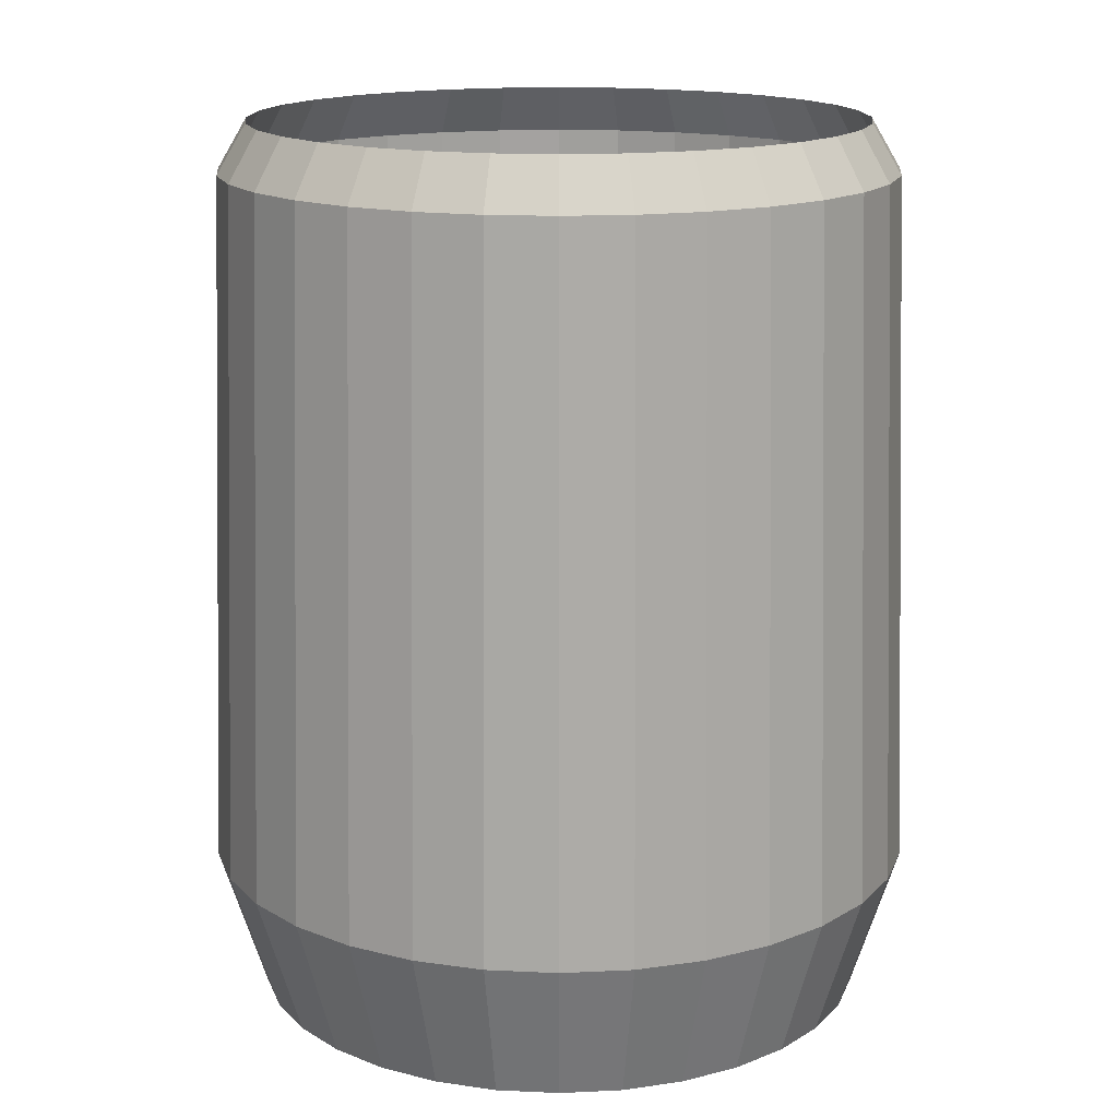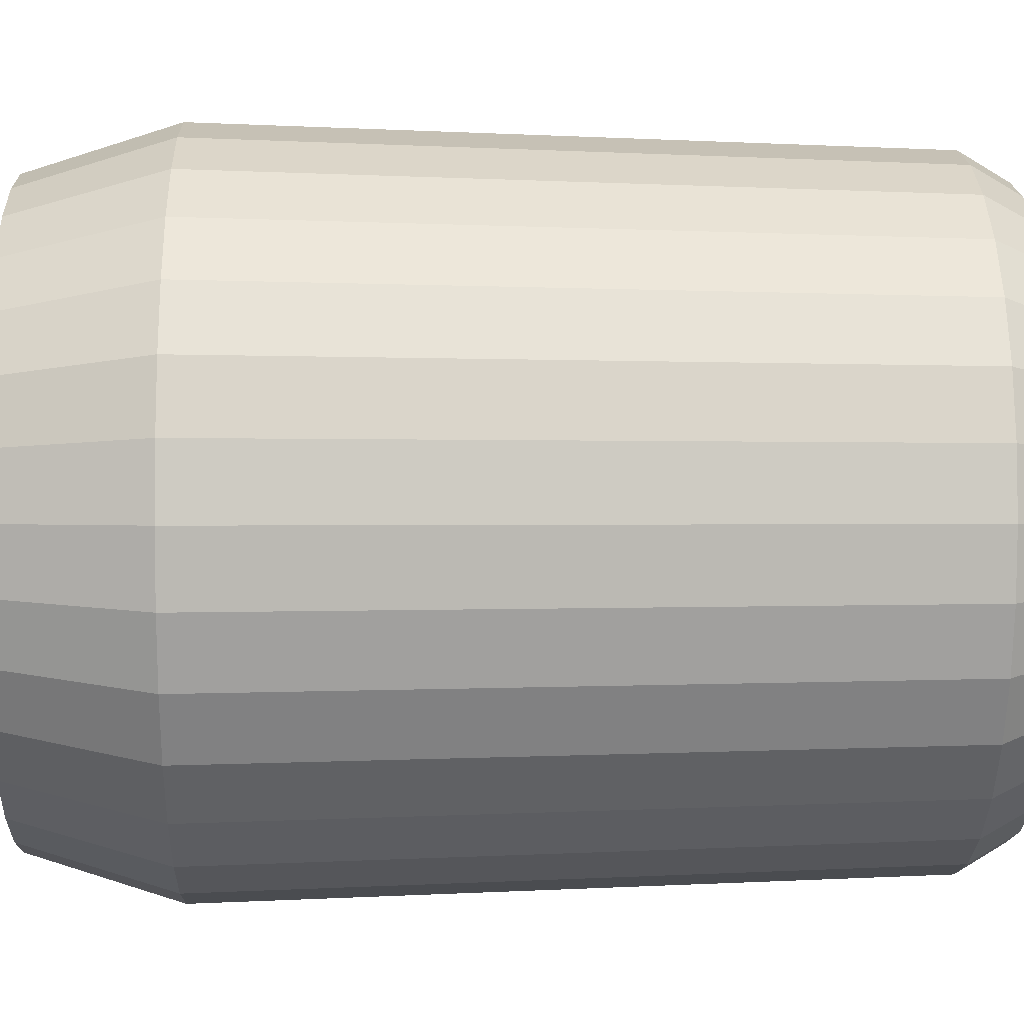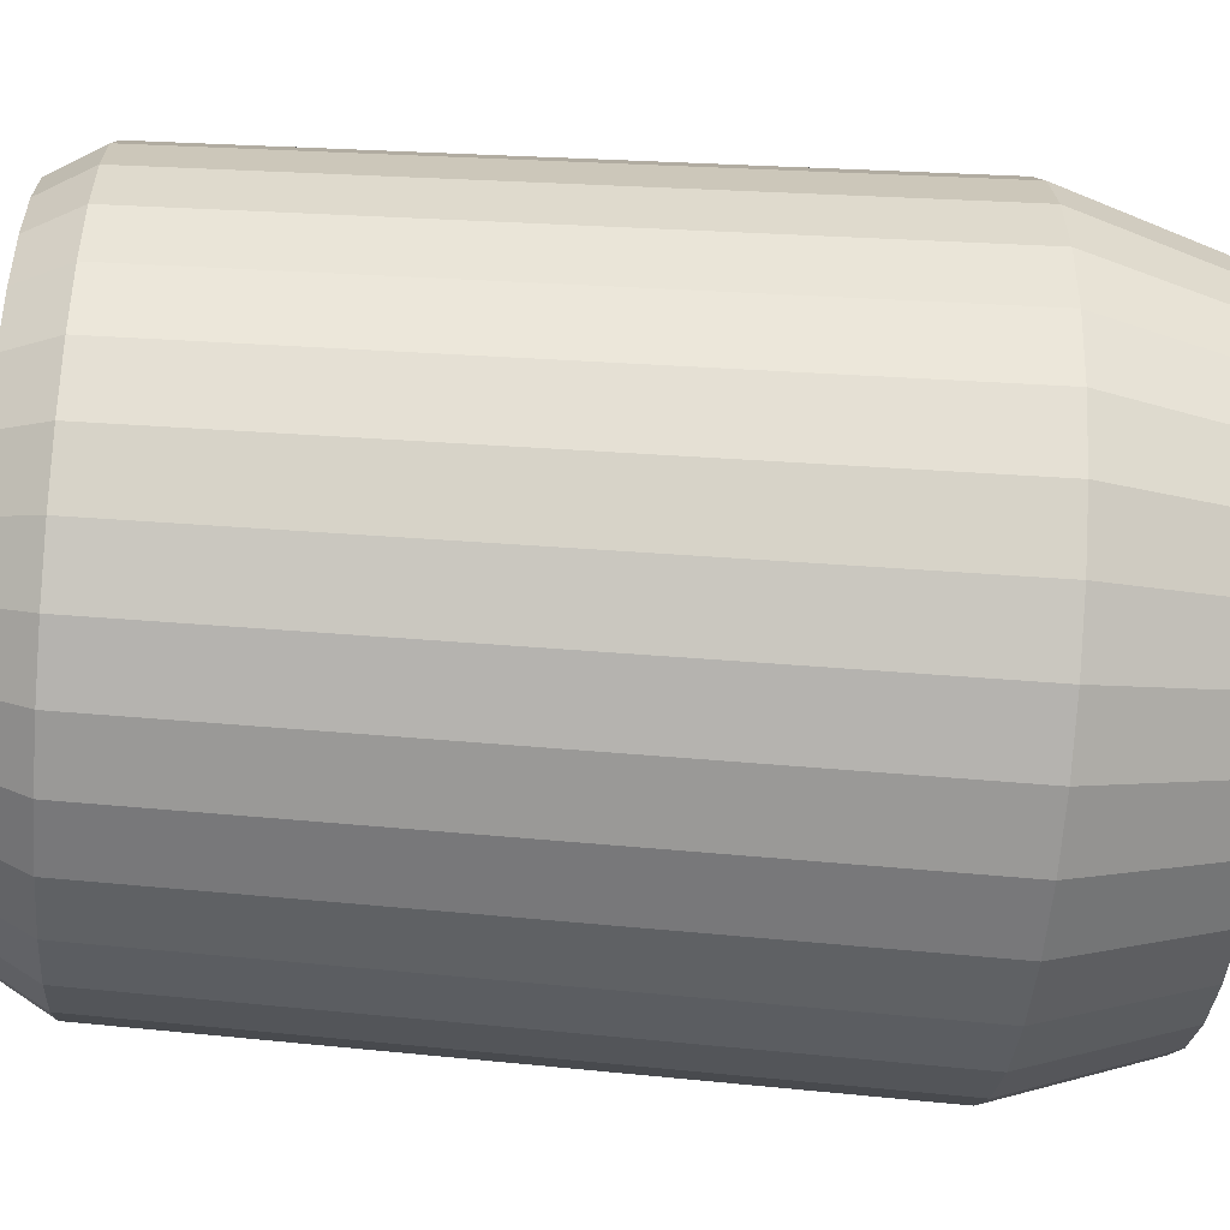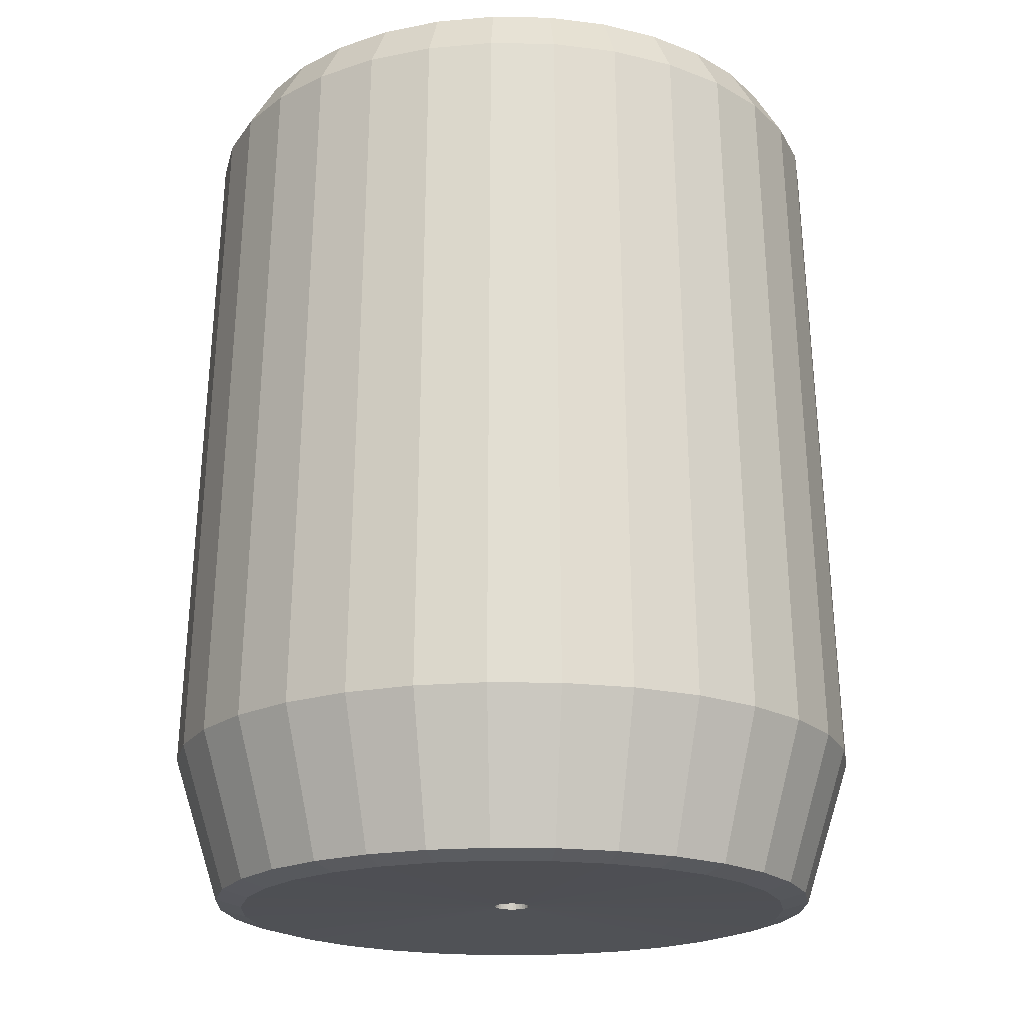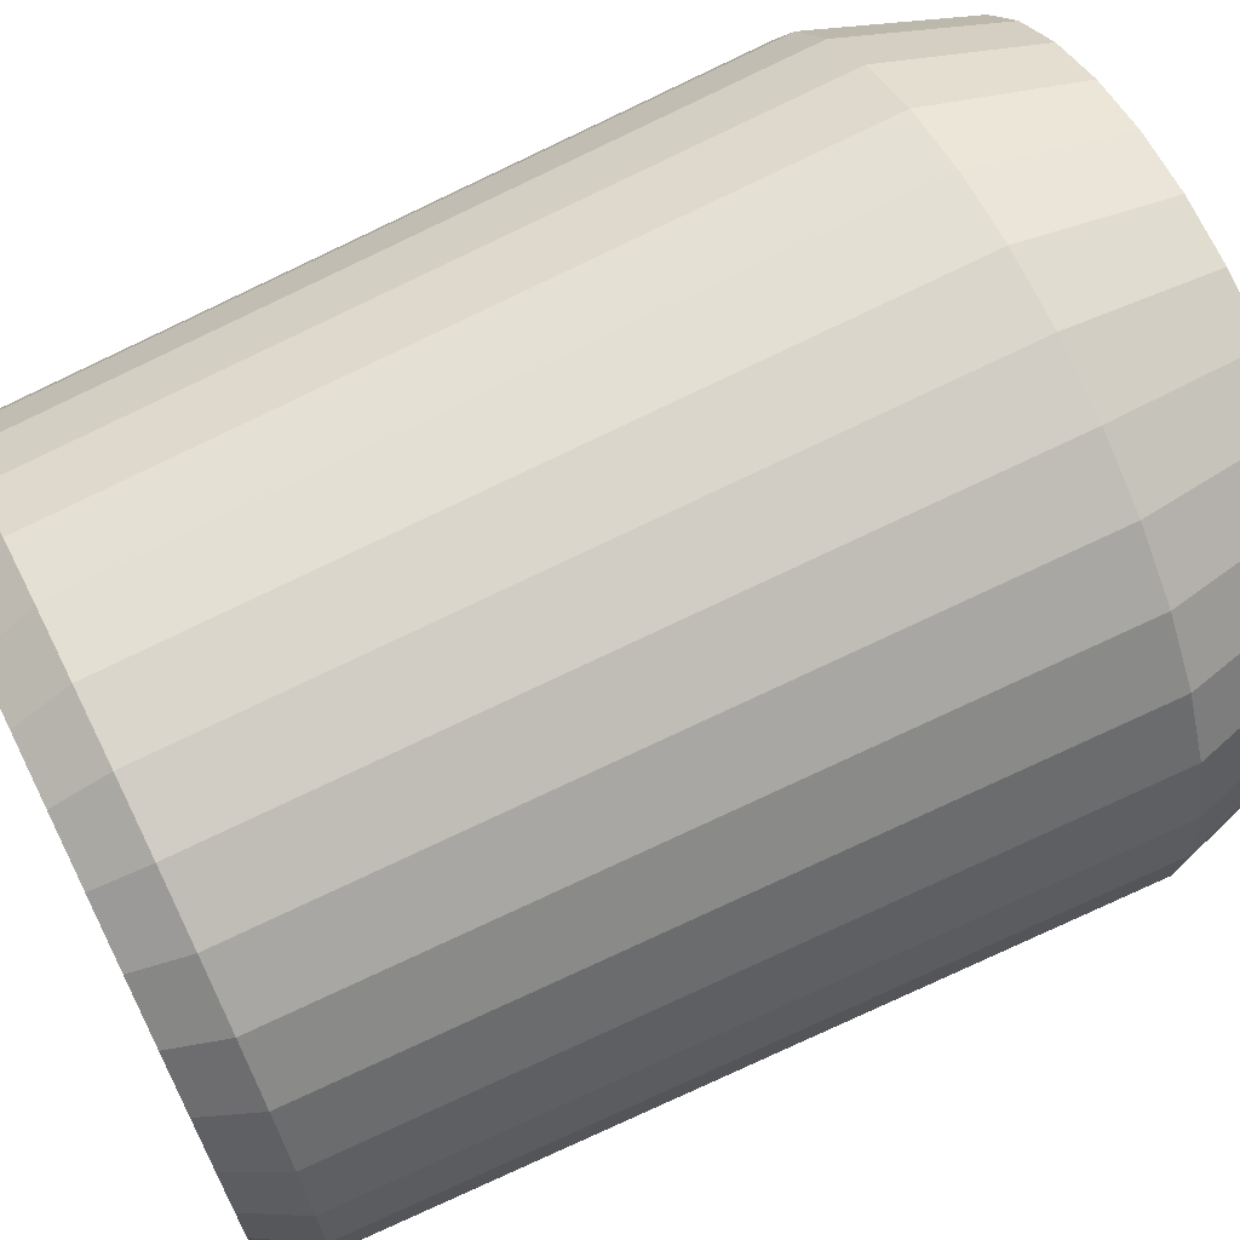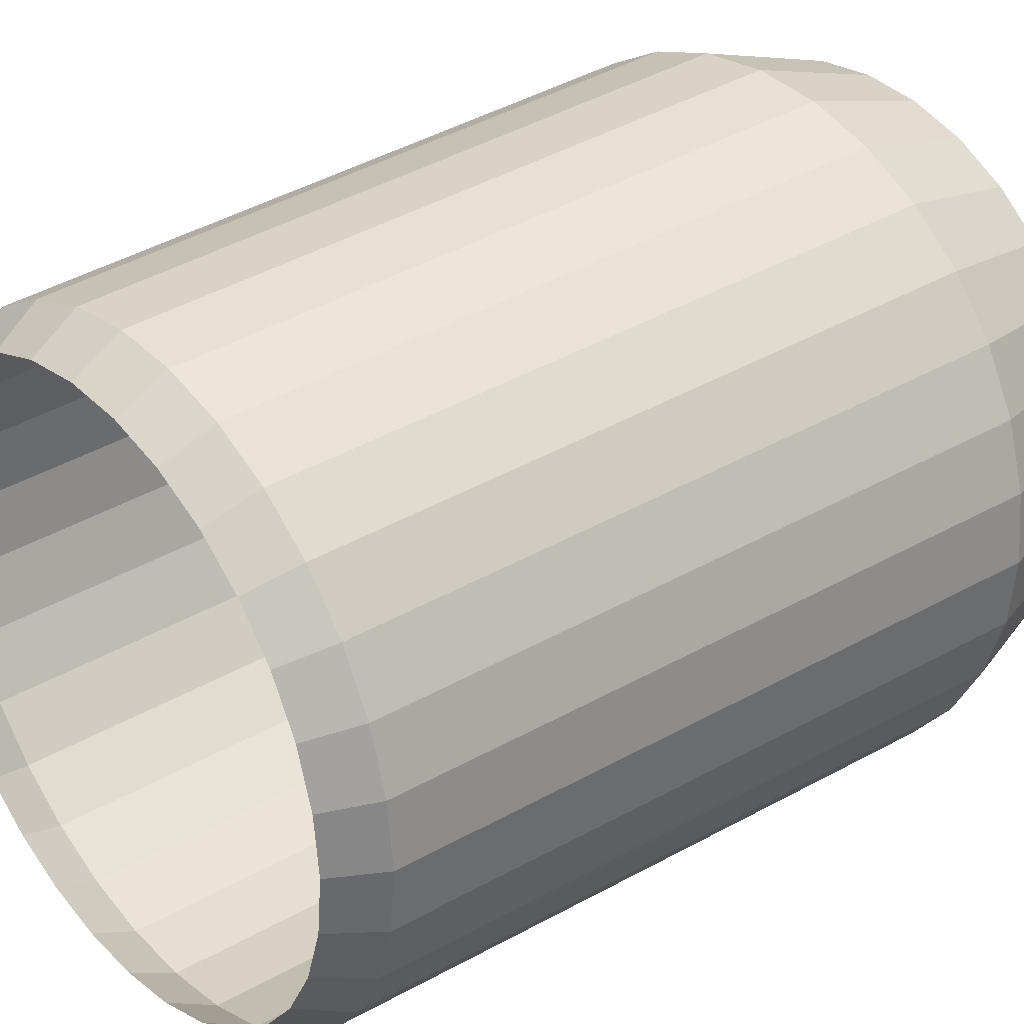
<metadata>
{"format":"obj","ext":"obj","renderer":"f3d","projection":"perspective","resolution":1024,"background":"white","views":[{"elev":15.8,"azim":78.7,"up":"+Y"},{"elev":1.7,"azim":88.2,"up":"+Z"},{"elev":-52.0,"azim":-94.8,"up":"+Z"},{"elev":-19.6,"azim":60.0,"up":"+Y"},{"elev":68.2,"azim":-116.5,"up":"+Z"},{"elev":32.7,"azim":-130.0,"up":"+Z"}]}
</metadata>
<code>
o Circle
v -0 0.01914 -0.8549
v -0.1668 0.01914 -0.8385
v -0.3272 0.01914 -0.7898
v -0.475 0.01914 -0.7108
v -0.6045 0.01914 -0.6045
v -0.7108 0.01914 -0.475
v -0.7898 0.01914 -0.3272
v -0.8385 0.01914 -0.1668
v -0.8549 0.01914 -0
v -0.8385 0.01914 0.1668
v -0.7898 0.01914 0.3272
v -0.7108 0.01914 0.475
v -0.6045 0.01914 0.6045
v -0.475 0.01914 0.7108
v -0.3272 0.01914 0.7898
v -0.1668 0.01914 0.8385
v 0 0.01914 0.8549
v 0.1668 0.01914 0.8385
v 0.3272 0.01914 0.7898
v 0.475 0.01914 0.7108
v 0.6045 0.01914 0.6045
v 0.7108 0.01914 0.475
v 0.7898 0.01914 0.3272
v 0.8385 0.01914 0.1668
v 0.8549 0.01914 -1e-06
v 0.8385 0.01914 -0.1668
v 0.7898 0.01914 -0.3272
v 0.7108 0.01914 -0.475
v 0.6045 0.01914 -0.6045
v 0.475 0.01914 -0.7108
v 0.3272 0.01914 -0.7898
v 0.1668 0.01914 -0.8385
v -0 0 -0.7823
v -0.1526 0 -0.7672
v -0.2994 0 -0.7227
v -0.4346 0 -0.6504
v -0.5531 0 -0.5531
v -0.6504 0 -0.4346
v -0.7227 0 -0.2994
v -0.7672 0 -0.1526
v -0.7823 0 -0
v -0.7672 0 0.1526
v -0.7227 0 0.2994
v -0.6504 0 0.4346
v -0.5531 0 0.5531
v -0.4346 0 0.6504
v -0.2994 0 0.7227
v -0.1526 0 0.7672
v 0 0 0.7823
v 0.1526 0 0.7672
v 0.2994 0 0.7227
v 0.4346 0 0.6504
v 0.5531 0 0.5531
v 0.6504 0 0.4346
v 0.7227 0 0.2994
v 0.7672 0 0.1526
v 0.7823 0 -1e-06
v 0.7672 0 -0.1526
v 0.7227 0 -0.2994
v 0.6504 0 -0.4346
v 0.5531 0 -0.5531
v 0.4346 0 -0.6504
v 0.2994 0 -0.7227
v 0.1526 0 -0.7672
v -0 0.01914 -0.05065
v -0.009881 0.01914 -0.04967
v -0.01938 0.01914 -0.04679
v -0.02814 0.01914 -0.04211
v -0.03581 0.01914 -0.03581
v -0.04211 0.01914 -0.02814
v -0.04679 0.01914 -0.01938
v -0.04967 0.01914 -0.009881
v -0.05065 0.01914 -0
v -0.04967 0.01914 0.00988
v -0.04679 0.01914 0.01938
v -0.04211 0.01914 0.02814
v -0.03581 0.01914 0.03581
v -0.02814 0.01914 0.04211
v -0.01938 0.01914 0.04679
v -0.009881 0.01914 0.04967
v -0 0.01914 0.05065
v 0.00988 0.01914 0.04967
v 0.01938 0.01914 0.04679
v 0.02814 0.01914 0.04211
v 0.03581 0.01914 0.03581
v 0.04211 0.01914 0.02814
v 0.04679 0.01914 0.01938
v 0.04967 0.01914 0.00988
v 0.05065 0.01914 -0
v 0.04967 0.01914 -0.009881
v 0.04679 0.01914 -0.01938
v 0.04211 0.01914 -0.02814
v 0.03581 0.01914 -0.03581
v 0.02814 0.01914 -0.04211
v 0.01938 0.01914 -0.04679
v 0.00988 0.01914 -0.04967
v -0.1918 0.4224 -0.9644
v -0 0.4224 -0.9833
v -0.3763 0.4224 -0.9085
v -0.5463 0.4224 -0.8176
v -0.6953 0.4224 -0.6953
v -0.8176 0.4224 -0.5463
v -0.9085 0.4224 -0.3763
v -0.9644 0.4224 -0.1918
v -0.9833 0.4224 -0
v -0.9644 0.4224 0.1918
v -0.9085 0.4224 0.3763
v -0.8176 0.4224 0.5463
v -0.6953 0.4224 0.6953
v -0.5463 0.4224 0.8176
v -0.3763 0.4224 0.9085
v -0.1918 0.4224 0.9644
v 0 0.4224 0.9833
v 0.1918 0.4224 0.9644
v 0.3763 0.4224 0.9085
v 0.5463 0.4224 0.8176
v 0.6953 0.4224 0.6953
v 0.8176 0.4224 0.5463
v 0.9085 0.4224 0.3763
v 0.9644 0.4224 0.1918
v 0.9833 0.4224 -1e-06
v 0.9644 0.4224 -0.1918
v 0.9085 0.4224 -0.3763
v 0.8176 0.4224 -0.5463
v 0.6953 0.4224 -0.6953
v 0.5463 0.4224 -0.8176
v 0.3763 0.4224 -0.9085
v 0.1918 0.4224 -0.9644
v 0.000331 0.2807 0.001666
v -0 0.2807 0.001698
v 0.00065 0.2807 0.001569
v 0.000944 0.2807 0.001412
v 0.001201 0.2807 0.001201
v 0.001412 0.2807 0.000943
v 0.001569 0.2807 0.00065
v 0.001666 0.2807 0.000331
v 0.001699 0.2807 -0
v 0.001666 0.2807 -0.000332
v 0.001569 0.2807 -0.00065
v 0.001412 0.2807 -0.000944
v 0.001201 0.2807 -0.001201
v 0.000944 0.2807 -0.001413
v 0.00065 0.2807 -0.00157
v 0.000331 0.2807 -0.001666
v -0 0.2807 -0.001699
v -0.000331 0.2807 -0.001666
v -0.00065 0.2807 -0.00157
v -0.000944 0.2807 -0.001413
v -0.001201 0.2807 -0.001201
v -0.001412 0.2807 -0.000944
v -0.001569 0.2807 -0.00065
v -0.001666 0.2807 -0.000332
v -0.001699 0.2807 -0
v -0.001666 0.2807 0.000331
v -0.001569 0.2807 0.00065
v -0.001412 0.2807 0.000943
v -0.001201 0.2807 0.001201
v -0.000944 0.2807 0.001412
v -0.00065 0.2807 0.001569
v -0.000331 0.2807 0.001666
v -0.1795 2.335 -0.9027
v -0 2.335 -0.9203
v -0.3522 2.335 -0.8503
v -0.5113 2.335 -0.7652
v -0.6508 2.335 -0.6508
v -0.7652 2.335 -0.5113
v -0.8503 2.335 -0.3522
v -0.9027 2.335 -0.1795
v -0.9203 2.335 -0
v -0.9027 2.335 0.1795
v -0.8503 2.335 0.3522
v -0.7652 2.335 0.5113
v -0.6508 2.335 0.6508
v -0.5113 2.335 0.7652
v -0.3522 2.335 0.8503
v -0.1795 2.335 0.9027
v 0 2.335 0.9203
v 0.1795 2.335 0.9027
v 0.3522 2.335 0.8503
v 0.5113 2.335 0.7652
v 0.6508 2.335 0.6508
v 0.7652 2.335 0.5113
v 0.8503 2.335 0.3522
v 0.9027 2.335 0.1795
v 0.9203 2.335 -1e-06
v 0.9027 2.335 -0.1795
v 0.8503 2.335 -0.3522
v 0.7652 2.335 -0.5113
v 0.6508 2.335 -0.6508
v 0.5113 2.335 -0.7652
v 0.3522 2.335 -0.8503
v 0.1795 2.335 -0.9027
v -0.164 2.47 -0.8243
v -0 2.47 -0.8404
v -0.3216 2.47 -0.7765
v -0.4669 2.47 -0.6988
v -0.5943 2.47 -0.5943
v -0.6988 2.47 -0.4669
v -0.7765 2.47 -0.3216
v -0.8243 2.47 -0.164
v -0.8404 2.47 -0
v -0.8243 2.47 0.164
v -0.7765 2.47 0.3216
v -0.6988 2.47 0.4669
v -0.5943 2.47 0.5943
v -0.4669 2.47 0.6988
v -0.3216 2.47 0.7765
v -0.164 2.47 0.8243
v 0 2.47 0.8404
v 0.164 2.47 0.8243
v 0.3216 2.47 0.7765
v 0.4669 2.47 0.6988
v 0.5943 2.47 0.5943
v 0.6988 2.47 0.4669
v 0.7765 2.47 0.3216
v 0.8243 2.47 0.164
v 0.8404 2.47 -1e-06
v 0.8243 2.47 -0.164
v 0.7765 2.47 -0.3216
v 0.6988 2.47 -0.4669
v 0.5943 2.47 -0.5943
v 0.4669 2.47 -0.6988
v 0.3216 2.47 -0.7765
v 0.164 2.47 -0.8243
f 7 39 38 6
f 21 53 52 20
f 8 40 39 7
f 22 54 53 21
f 9 41 40 8
f 23 55 54 22
f 10 42 41 9
f 24 56 55 23
f 11 43 42 10
f 25 57 56 24
f 12 44 43 11
f 26 58 57 25
f 13 45 44 12
f 27 59 58 26
f 14 46 45 13
f 28 60 59 27
f 15 47 46 14
f 2 34 33 1
f 29 61 60 28
f 16 48 47 15
f 3 35 34 2
f 30 62 61 29
f 17 49 48 16
f 4 36 35 3
f 31 63 62 30
f 18 50 49 17
f 5 37 36 4
f 32 64 63 31
f 19 51 50 18
f 6 38 37 5
f 1 33 64 32
f 20 52 51 19
f 34 66 65 33
f 61 93 92 60
f 48 80 79 47
f 35 67 66 34
f 62 94 93 61
f 49 81 80 48
f 36 68 67 35
f 63 95 94 62
f 50 82 81 49
f 37 69 68 36
f 64 96 95 63
f 51 83 82 50
f 38 70 69 37
f 33 65 96 64
f 52 84 83 51
f 39 71 70 38
f 53 85 84 52
f 40 72 71 39
f 54 86 85 53
f 41 73 72 40
f 55 87 86 54
f 42 74 73 41
f 56 88 87 55
f 43 75 74 42
f 57 89 88 56
f 44 76 75 43
f 58 90 89 57
f 45 77 76 44
f 59 91 90 58
f 46 78 77 45
f 60 92 91 59
f 47 79 78 46
f 101 100 164 165
f 127 126 190 191
f 100 99 163 164
f 126 125 189 190
f 99 97 161 163
f 125 124 188 189
f 97 98 162 161
f 124 123 187 188
f 123 122 186 187
f 122 121 185 186
f 121 120 184 185
f 120 119 183 184
f 119 118 182 183
f 118 117 181 182
f 117 116 180 181
f 116 115 179 180
f 115 114 178 179
f 114 113 177 178
f 66 67 131 129
f 21 20 116 117
f 93 94 158 157
f 67 68 132 131
f 22 21 117 118
f 94 95 159 158
f 68 69 133 132
f 23 22 118 119
f 95 96 160 159
f 69 70 134 133
f 24 23 119 120
f 96 65 130 160
f 70 71 135 134
f 25 24 120 121
f 71 72 136 135
f 26 25 121 122
f 72 73 137 136
f 27 26 122 123
f 73 74 138 137
f 28 27 123 124
f 2 1 98 97
f 74 75 139 138
f 29 28 124 125
f 3 2 97 99
f 75 76 140 139
f 30 29 125 126
f 4 3 99 100
f 76 77 141 140
f 31 30 126 127
f 5 4 100 101
f 77 78 142 141
f 32 31 127 128
f 6 5 101 102
f 78 79 143 142
f 1 32 128 98
f 7 6 102 103
f 79 80 144 143
f 8 7 103 104
f 80 81 145 144
f 9 8 104 105
f 81 82 146 145
f 10 9 105 106
f 82 83 147 146
f 11 10 106 107
f 83 84 148 147
f 12 11 107 108
f 84 85 149 148
f 13 12 108 109
f 85 86 150 149
f 14 13 109 110
f 86 87 151 150
f 15 14 110 111
f 87 88 152 151
f 16 15 111 112
f 88 89 153 152
f 17 16 112 113
f 89 90 154 153
f 18 17 113 114
f 90 91 155 154
f 19 18 114 115
f 91 92 156 155
f 65 66 129 130
f 20 19 115 116
f 92 93 157 156
f 167 166 198 199
f 181 180 212 213
f 168 167 199 200
f 182 181 213 214
f 169 168 200 201
f 183 182 214 215
f 170 169 201 202
f 184 183 215 216
f 171 170 202 203
f 185 184 216 217
f 172 171 203 204
f 186 185 217 218
f 173 172 204 205
f 187 186 218 219
f 174 173 205 206
f 188 187 219 220
f 175 174 206 207
f 161 162 194 193
f 189 188 220 221
f 176 175 207 208
f 163 161 193 195
f 190 189 221 222
f 177 176 208 209
f 164 163 195 196
f 191 190 222 223
f 178 177 209 210
f 165 164 196 197
f 192 191 223 224
f 179 178 210 211
f 166 165 197 198
f 162 192 224 194
f 180 179 211 212
f 128 127 191 192
f 102 101 165 166
f 98 128 192 162
f 103 102 166 167
f 104 103 167 168
f 105 104 168 169
f 106 105 169 170
f 107 106 170 171
f 108 107 171 172
f 109 108 172 173
f 110 109 173 174
f 111 110 174 175
f 112 111 175 176
f 113 112 176 177

</code>
